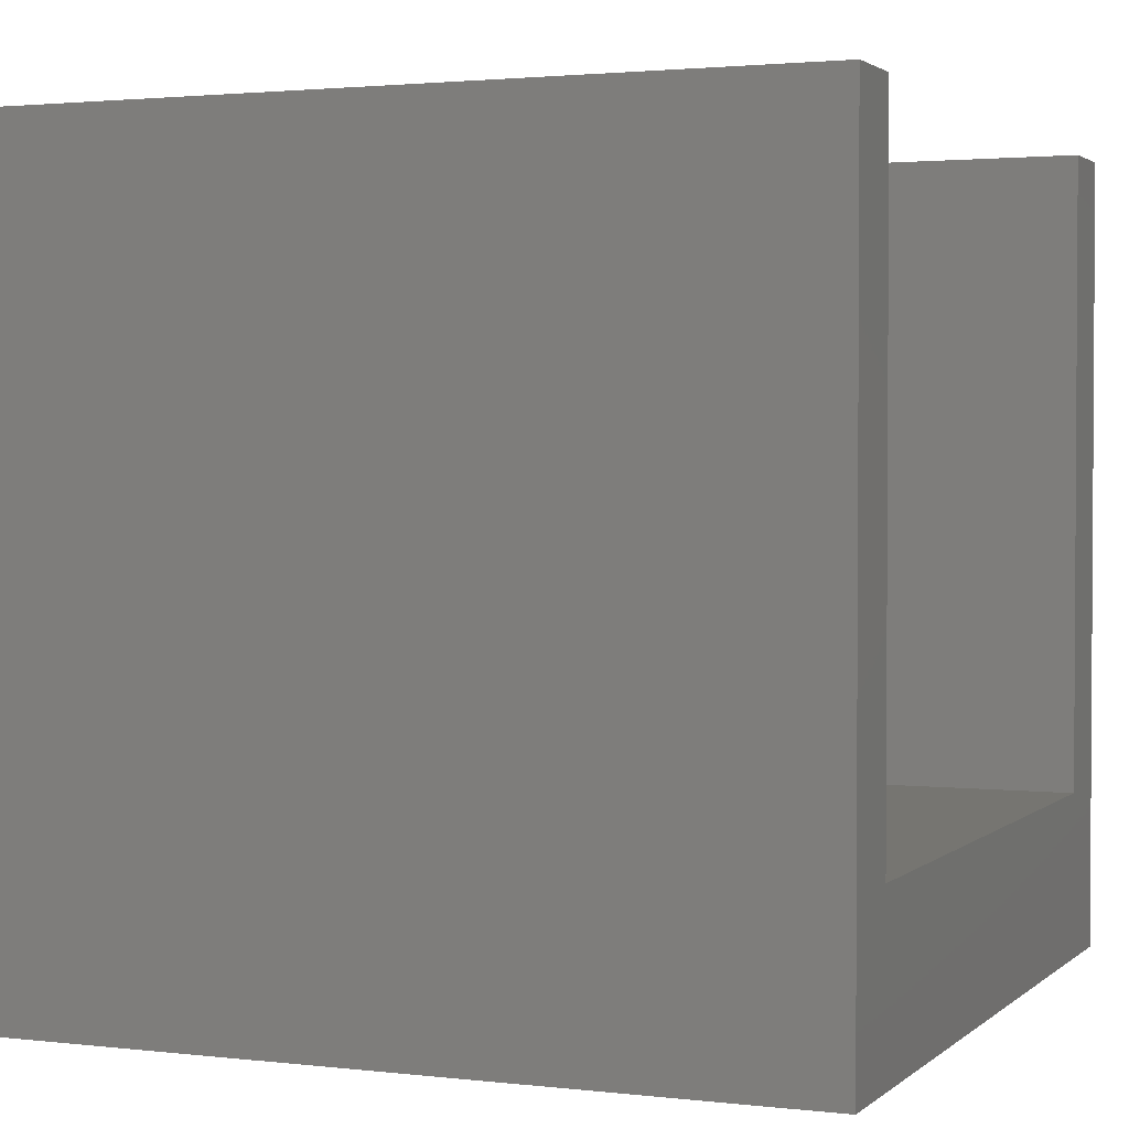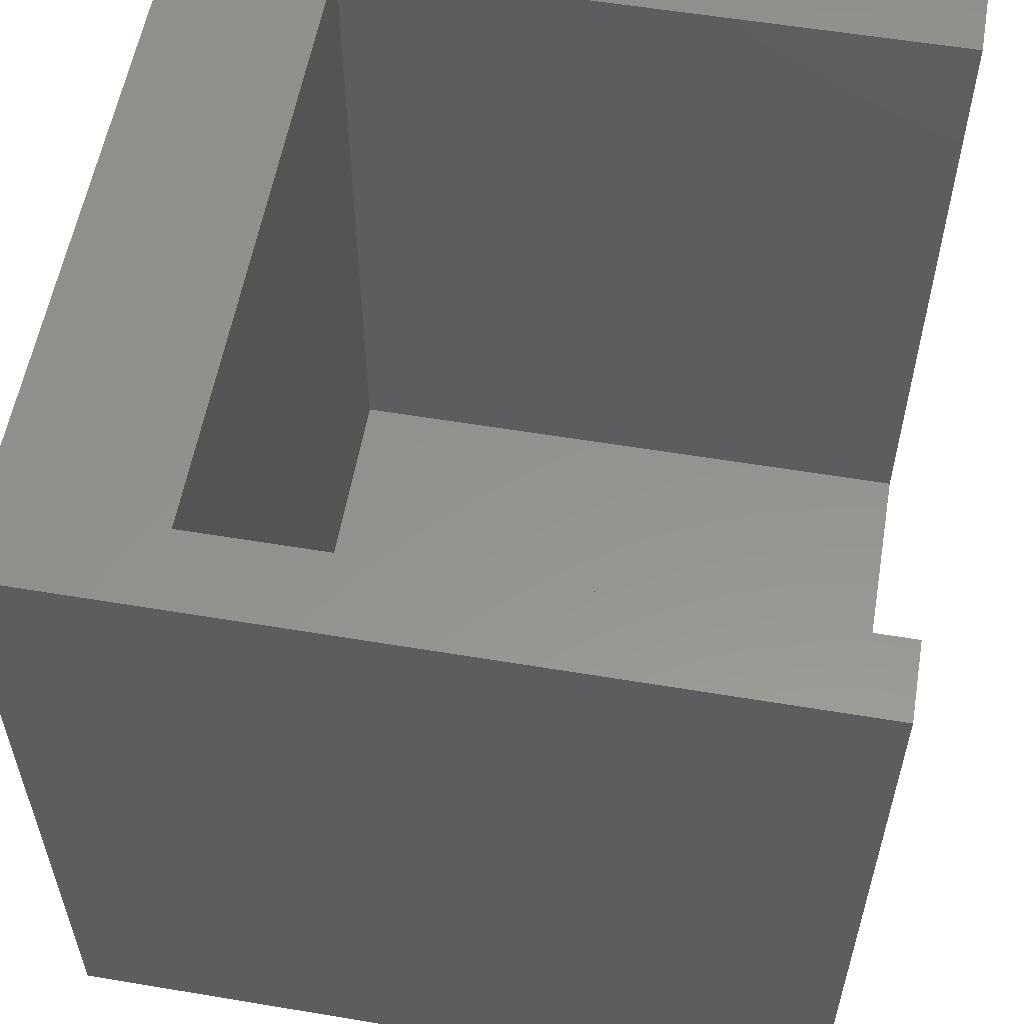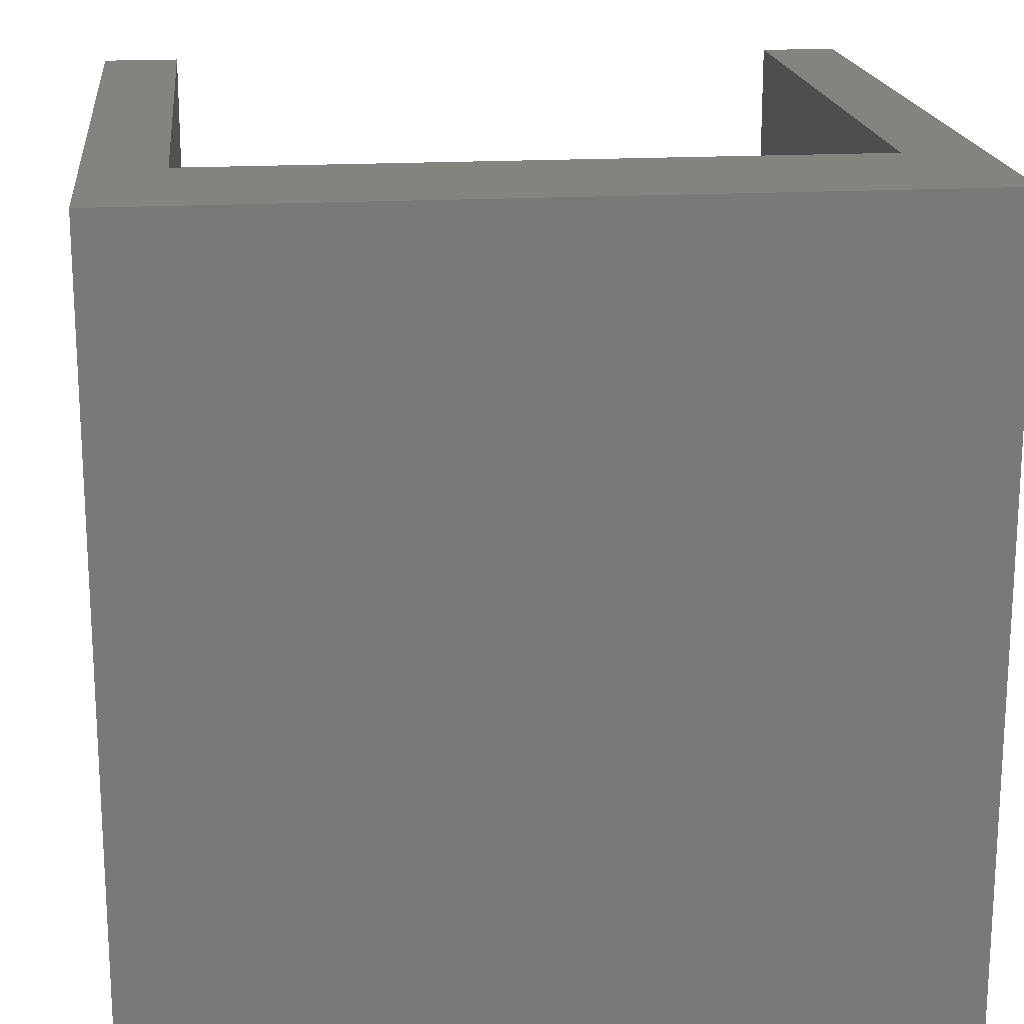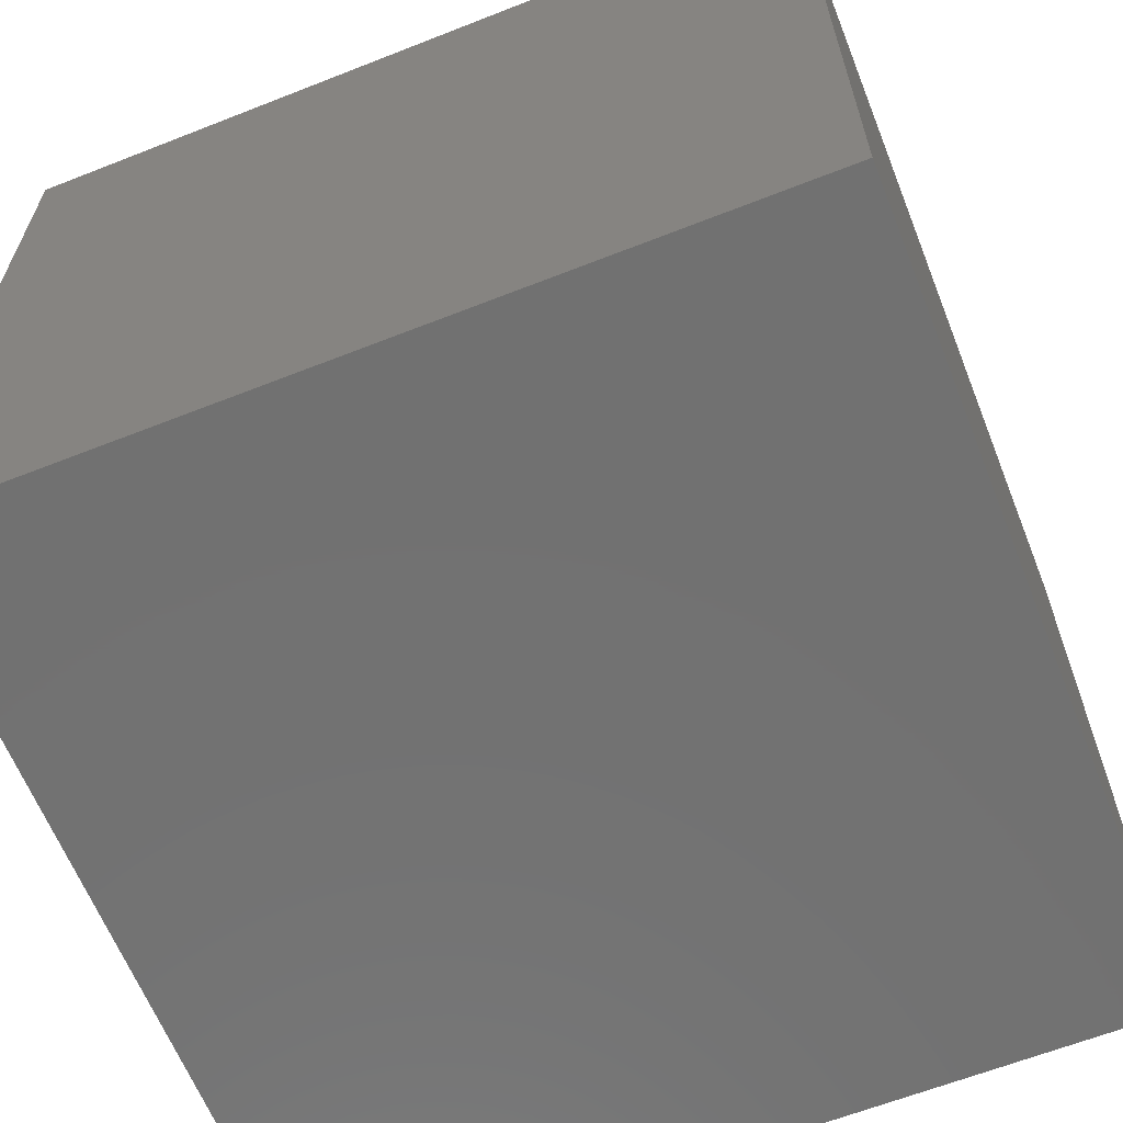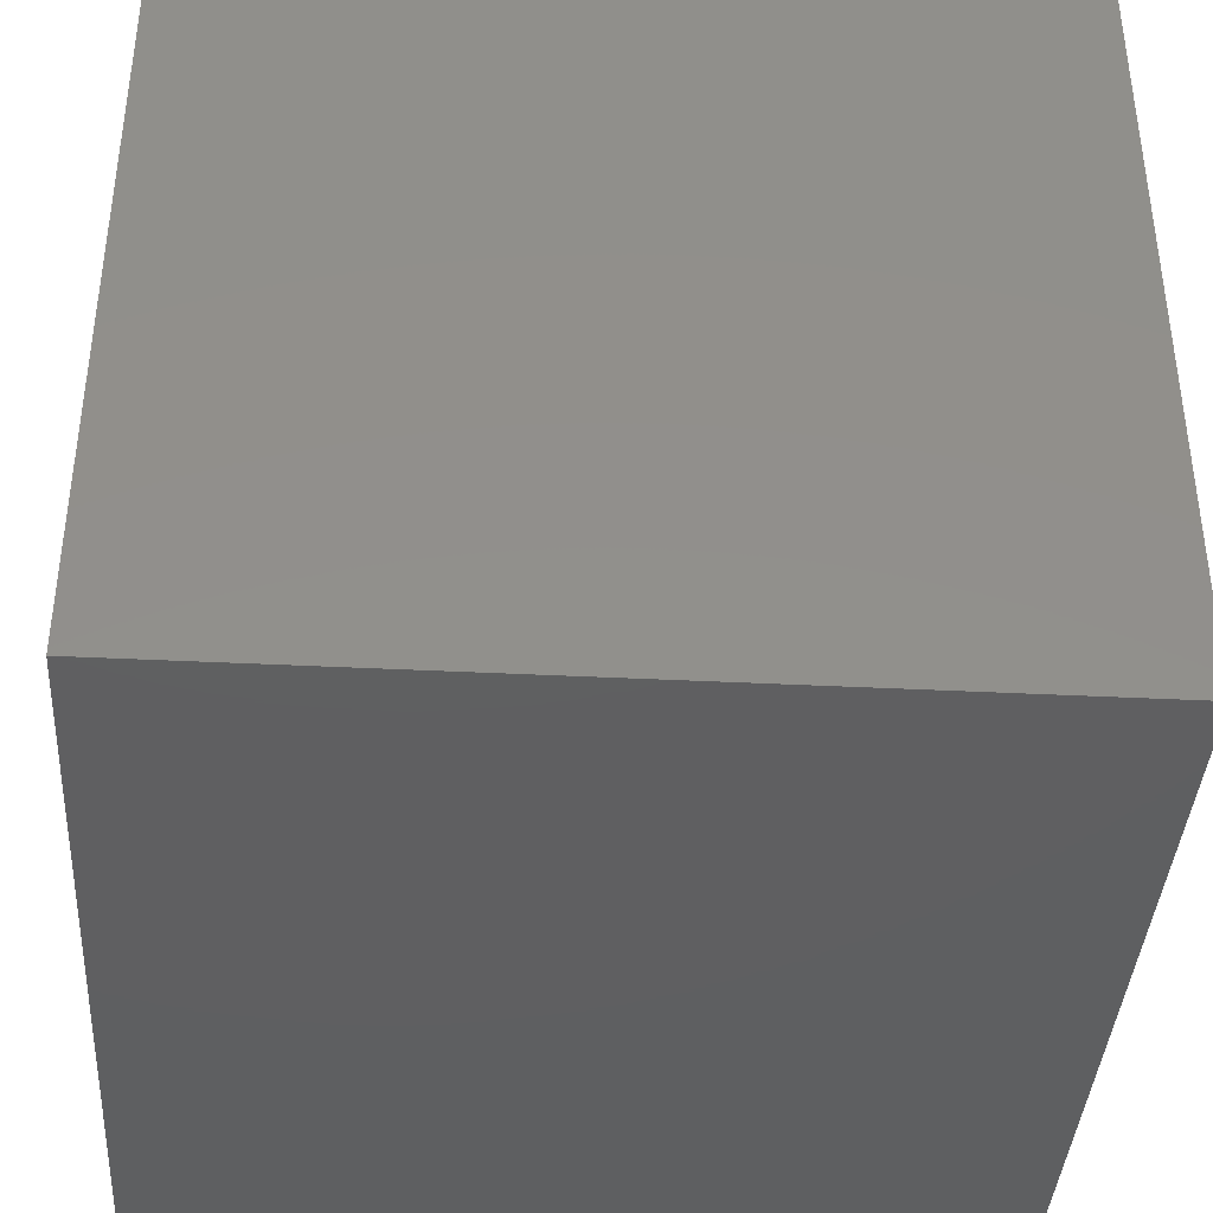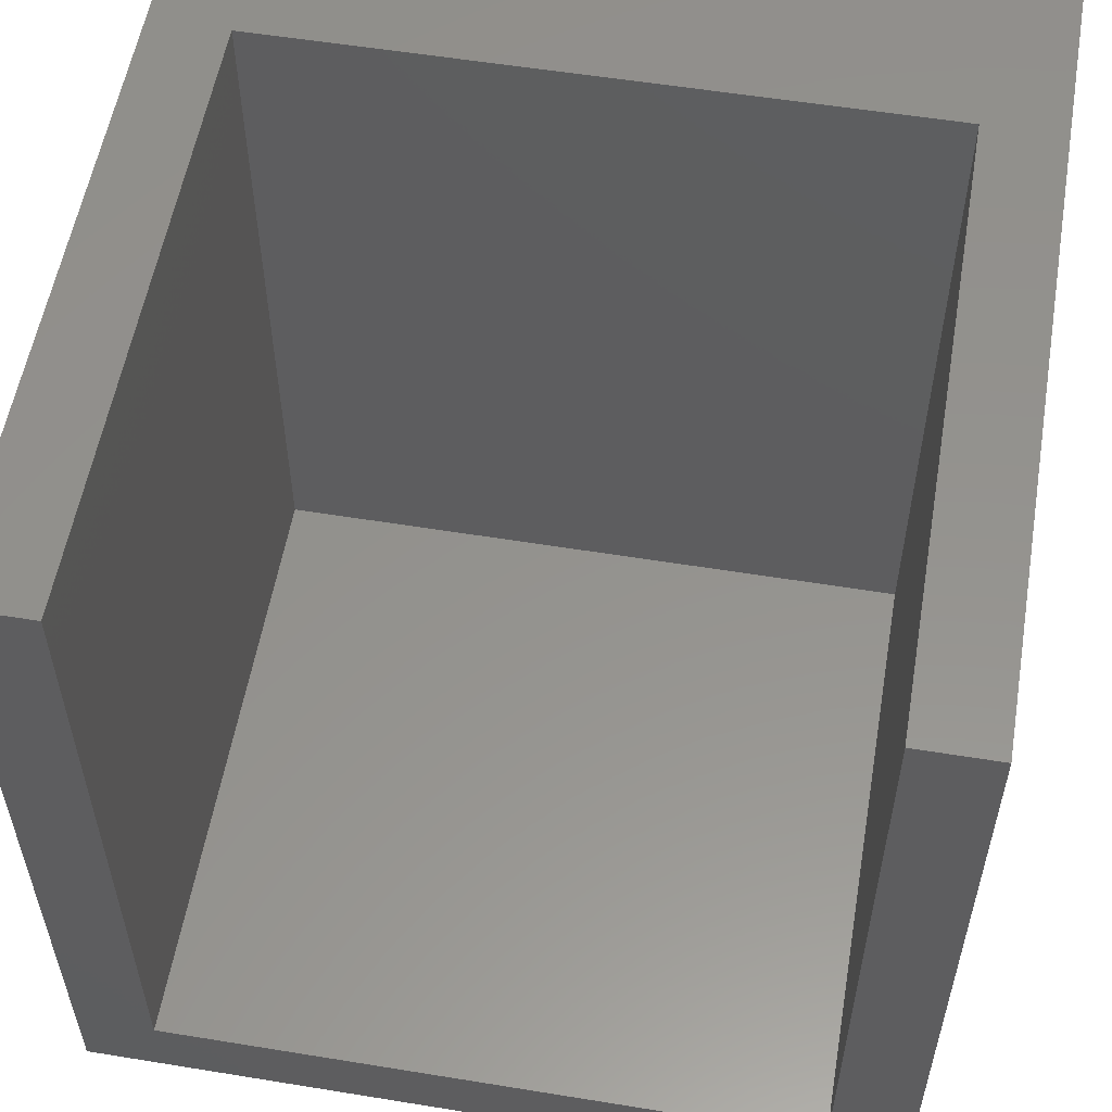
<metadata>
{"format":"stl","ext":"stl","renderer":"f3d","projection":"perspective","resolution":1024,"background":"white","views":[{"elev":2.1,"azim":112.6,"up":"+Z"},{"elev":56.7,"azim":-80.1,"up":"+Y"},{"elev":18.4,"azim":173.8,"up":"+Y"},{"elev":-63.4,"azim":21.7,"up":"+Z"},{"elev":-39.2,"azim":86.4,"up":"+Z"},{"elev":56.0,"azim":9.7,"up":"+Y"}]}
</metadata>
<code>
# stl→obj: 16 verts, 28 faces
v 0 0 0
v 0 0 25.25
v 0 26 0
v 0 26 25.25
v 26 0 0
v 26 0 25.25
v 26 26 0
v 23.5 26 5.25
v 2.5 26 5.25
v 23.5 26 25.25
v 26 26 25.25
v 2.5 26 25.25
v 23.5 2.5 25.25
v 2.5 2.5 25.25
v 23.5 2.5 5.25
v 2.5 2.5 5.25
f 1 2 3
f 3 2 4
f 2 1 5
f 6 2 5
f 1 3 5
f 5 3 7
f 8 7 9
f 3 4 9
f 3 9 7
f 7 8 10
f 7 10 11
f 9 4 12
f 13 2 6
f 14 4 2
f 11 10 6
f 10 13 6
f 13 14 2
f 14 12 4
f 6 5 7
f 11 6 7
f 15 13 8
f 8 13 10
f 9 16 15
f 8 9 15
f 14 16 9
f 12 14 9
f 16 14 15
f 15 14 13

</code>
